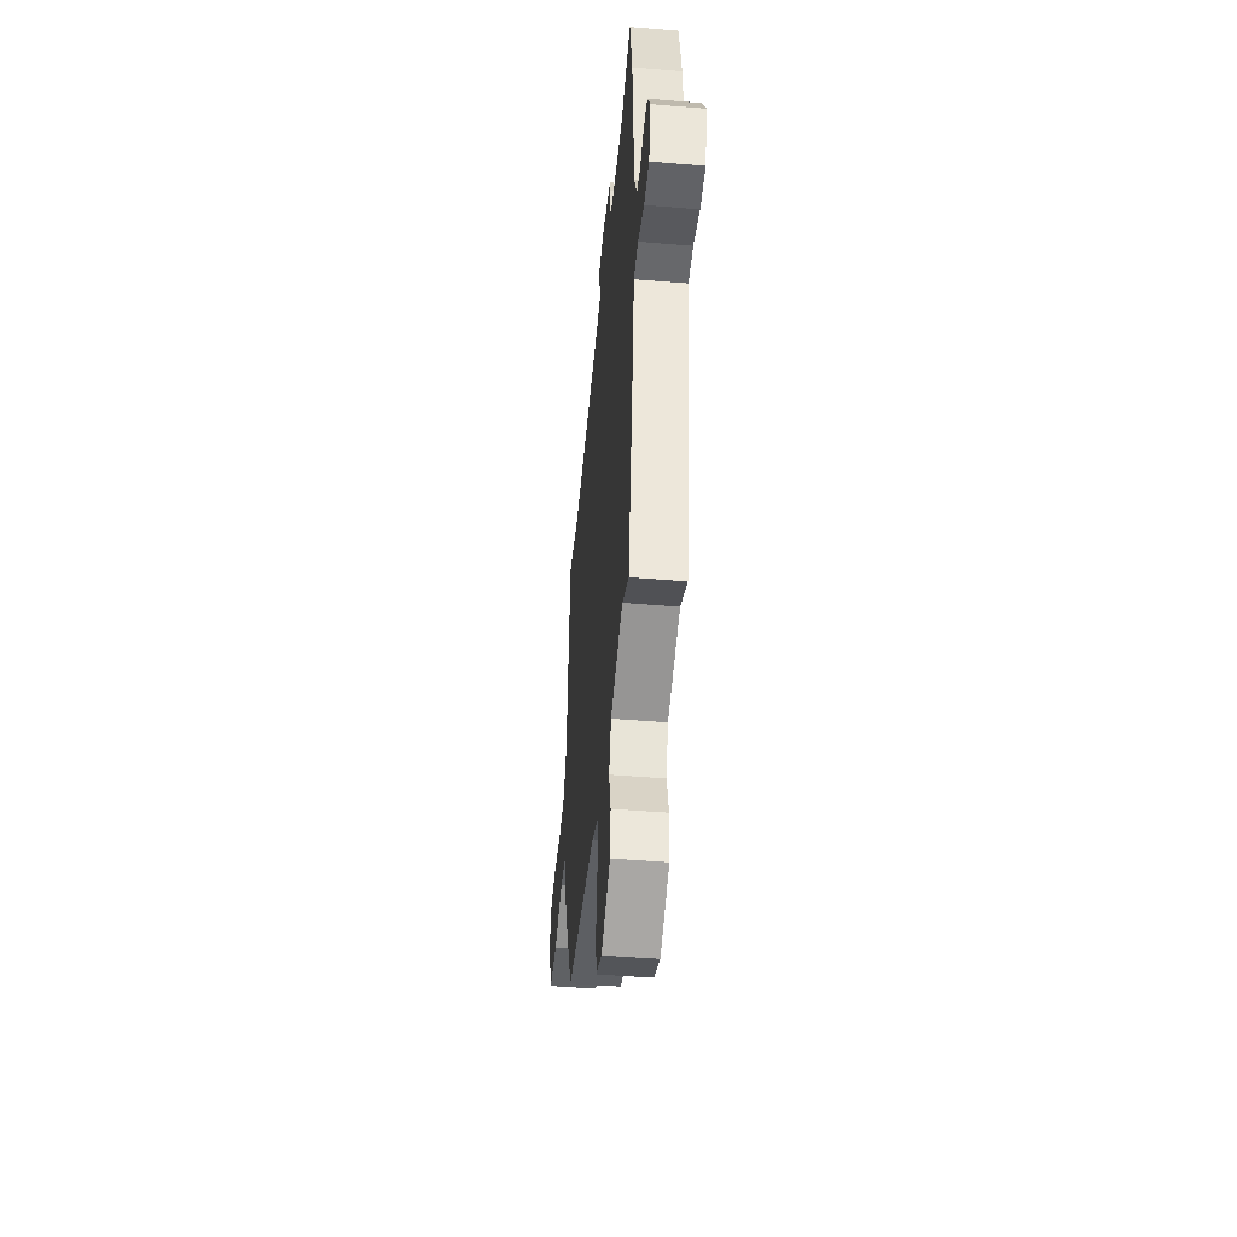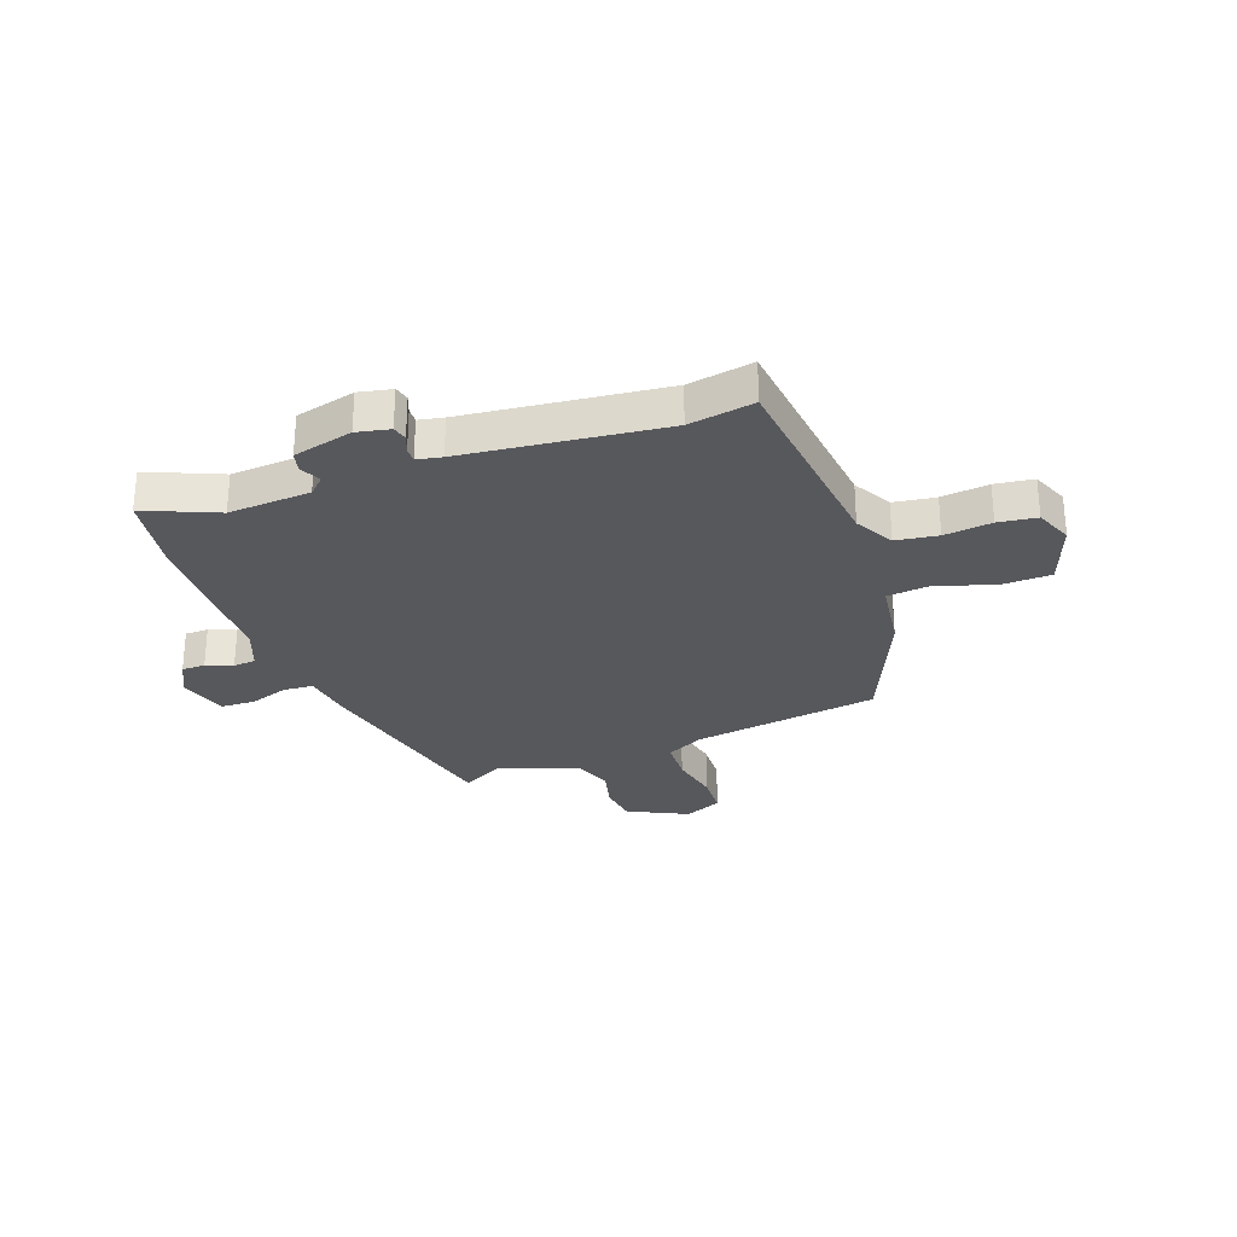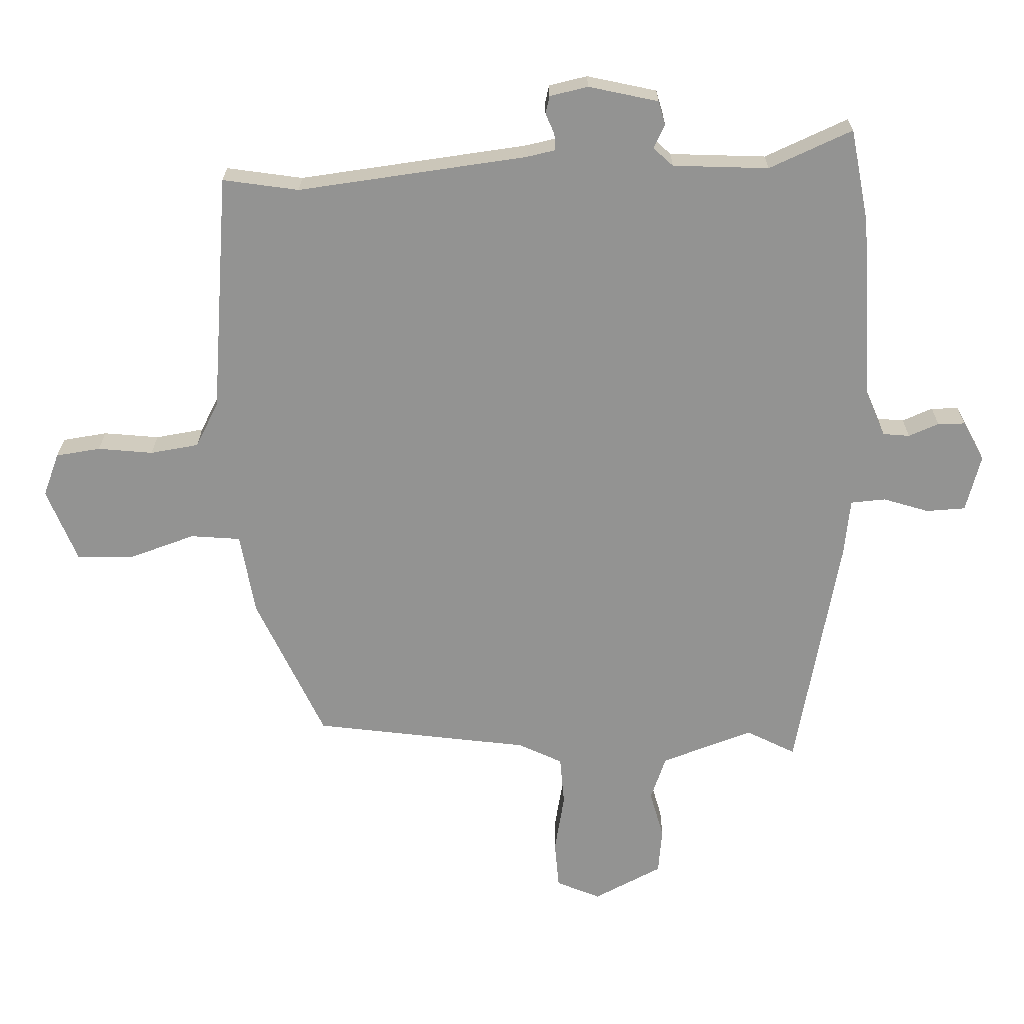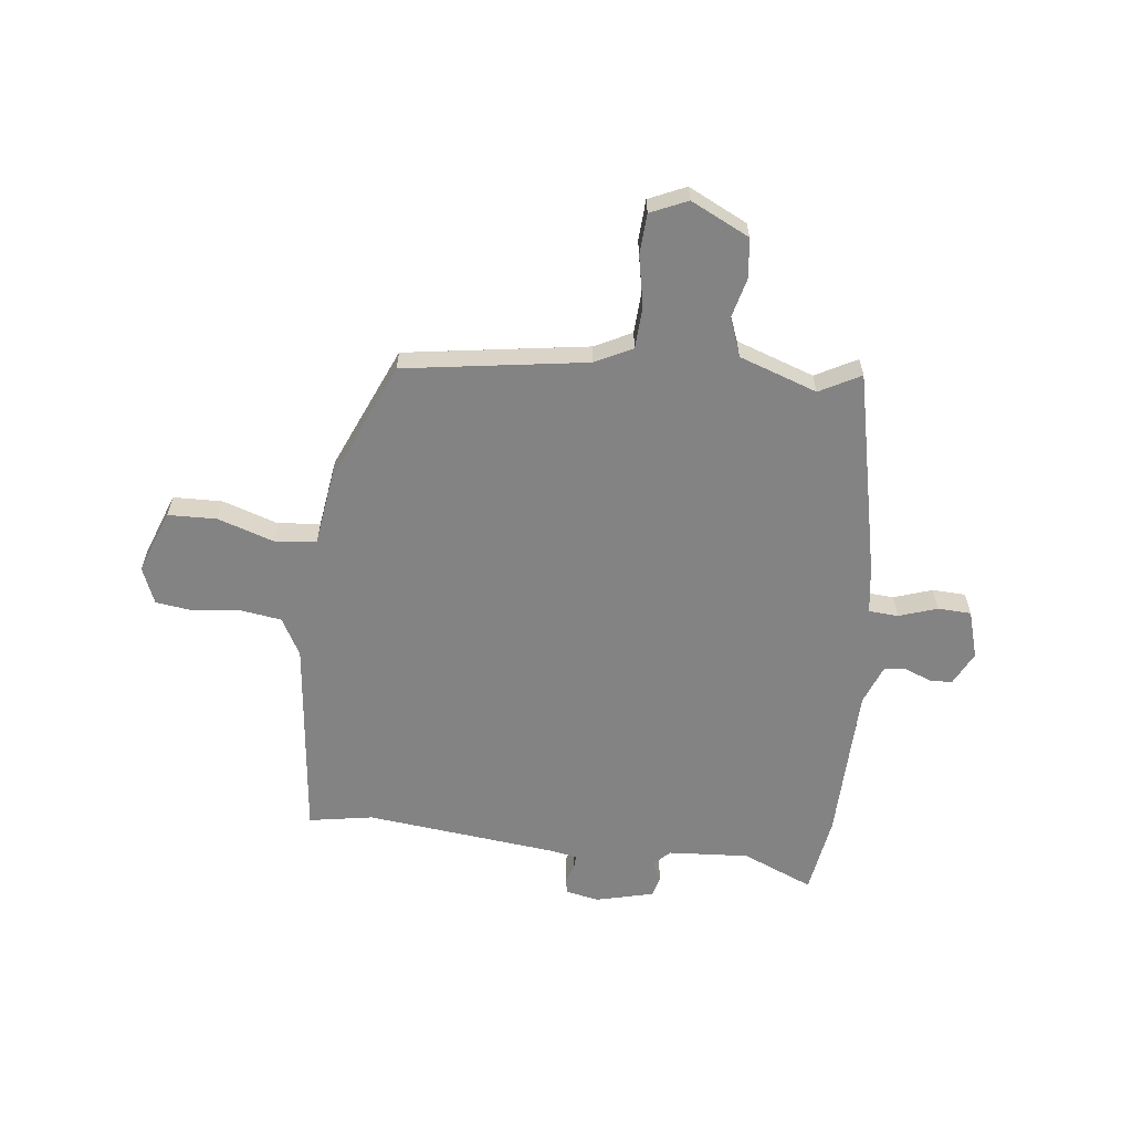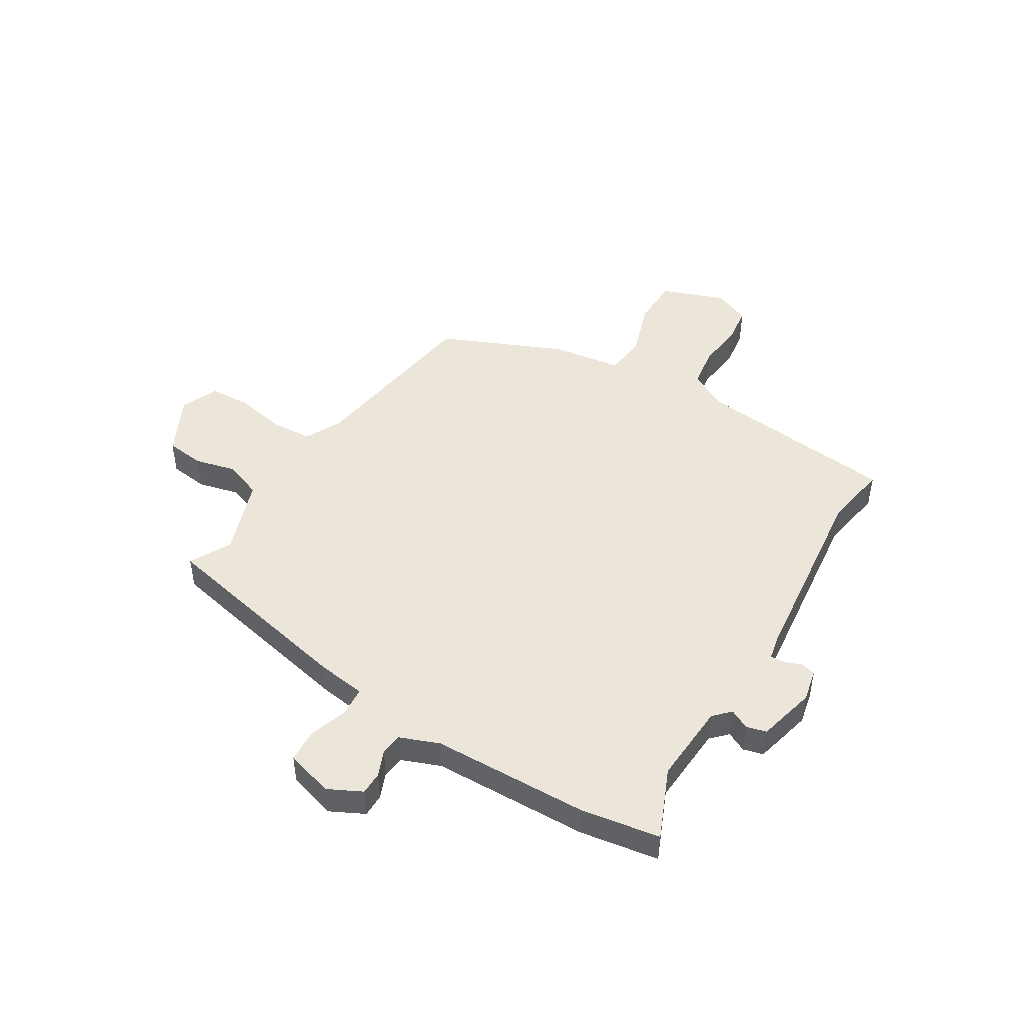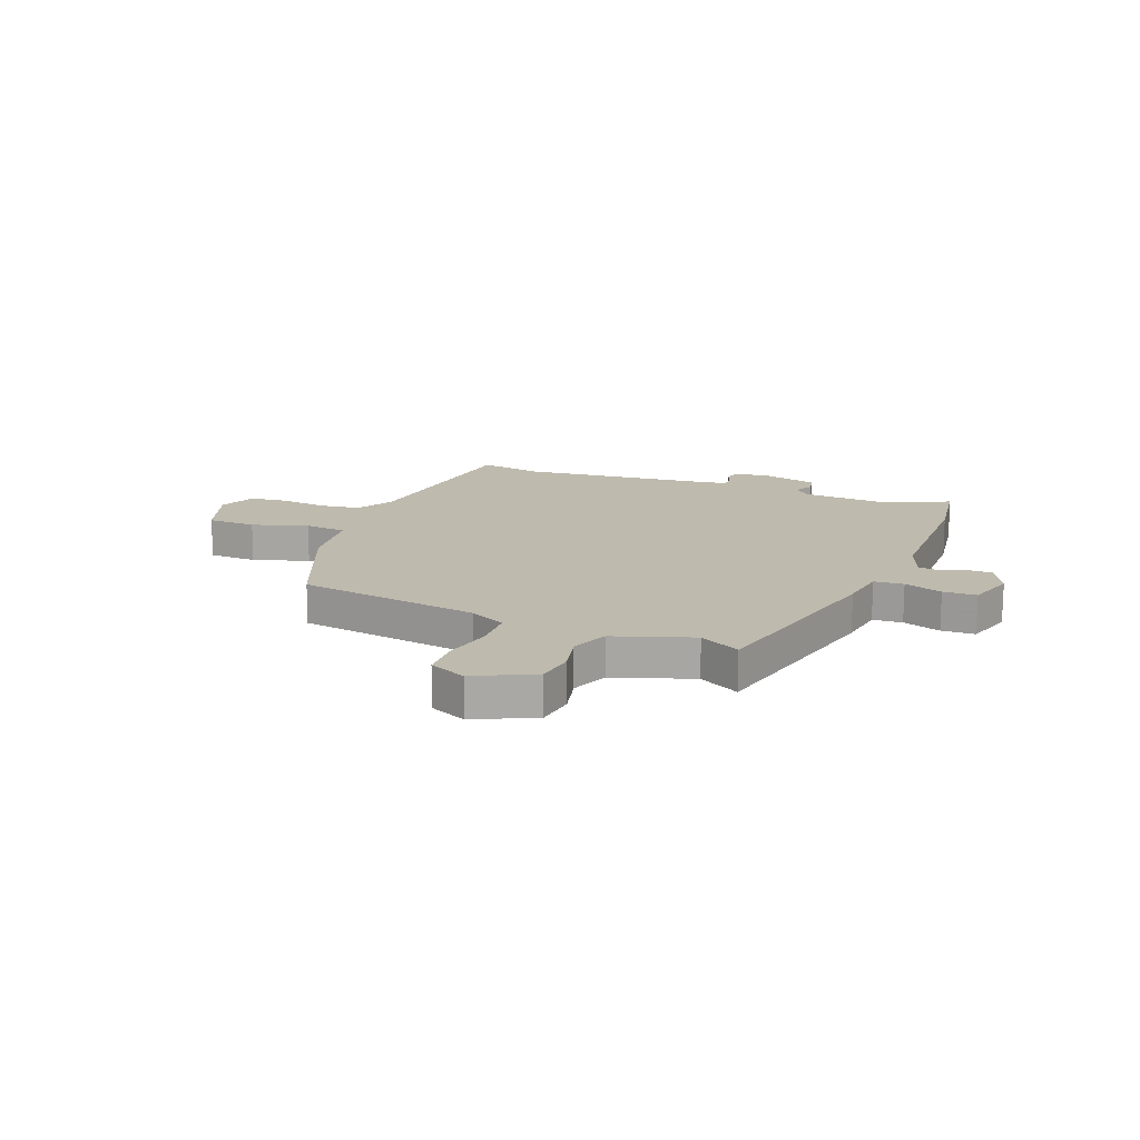
<metadata>
{"format":"obj","ext":"obj","renderer":"f3d","projection":"perspective","resolution":1024,"background":"white","views":[{"elev":-46.1,"azim":-95.5,"up":"+Z"},{"elev":-28.4,"azim":22.3,"up":"+Y"},{"elev":23.4,"azim":-179.8,"up":"+Z"},{"elev":-61.1,"azim":175.6,"up":"+Y"},{"elev":47.1,"azim":-56.5,"up":"+Y"},{"elev":15.4,"azim":-155.8,"up":"+Y"}]}
</metadata>
<code>
v 0.388 0.07 0.485
v 0.508 0.07 0.501
v 0.535 0.07 0.122
v 0.571 0.07 0.05
v 0.647 0.07 0.036
v 0.734 0.07 0.043
v 0.804 0.07 0.031
v 0.829 0.07 -0.038
v 0.781 0.07 -0.154
v 0.69 0.07 -0.153
v 0.588 0.07 -0.115
v 0.509 0.07 -0.12
v 0.486 0.07 -0.249
v 0.378 0.07 -0.475
v 0.036 0.07 -0.513
v -0.034 0.07 -0.545
v -0.041 0.07 -0.623
v -0.026 0.07 -0.717
v -0.033 0.07 -0.793
v -0.103 0.07 -0.821
v -0.21 0.07 -0.763
v -0.216 0.07 -0.69
v -0.194 0.07 -0.614
v -0.218 0.07 -0.543
v -0.361 0.07 -0.487
v -0.439 0.07 -0.525
v -0.507 0.07 -0.142
v -0.516 0.07 -0.052
v -0.571 0.07 -0.046
v -0.643 0.07 -0.067
v -0.705 0.07 -0.062
v -0.728 0.07 0.028
v -0.694 0.07 0.09
v -0.651 0.07 0.089
v -0.604 0.07 0.068
v -0.562 0.07 0.071
v -0.531 0.07 0.143
v -0.513 0.07 0.435
v -0.484 0.07 0.582
v -0.354 0.07 0.521
v -0.203 0.07 0.525
v -0.172 0.07 0.553
v -0.189 0.07 0.591
v -0.178 0.07 0.628
v -0.068 0.07 0.651
v -0.008 0.07 0.636
v -0.002 0.07 0.608
v -0.016 0.07 0.576
v -0.018 0.07 0.55
v 0.027 0.07 0.539
v 0.388 0 0.485
v 0.508 0 0.501
v 0.535 0 0.122
v 0.571 0 0.05
v 0.647 0 0.036
v 0.734 0 0.043
v 0.804 0 0.031
v 0.829 0 -0.038
v 0.781 0 -0.154
v 0.69 0 -0.153
v 0.588 0 -0.115
v 0.509 0 -0.12
v 0.486 0 -0.249
v 0.378 0 -0.475
v 0.036 0 -0.513
v -0.034 0 -0.545
v -0.041 0 -0.623
v -0.026 0 -0.717
v -0.033 0 -0.793
v -0.103 0 -0.821
v -0.21 0 -0.763
v -0.216 0 -0.69
v -0.194 0 -0.614
v -0.218 0 -0.543
v -0.361 0 -0.487
v -0.439 0 -0.525
v -0.507 0 -0.142
v -0.516 0 -0.052
v -0.571 0 -0.046
v -0.643 0 -0.067
v -0.705 0 -0.062
v -0.728 0 0.028
v -0.694 0 0.09
v -0.651 0 0.089
v -0.604 0 0.068
v -0.562 0 0.071
v -0.531 0 0.143
v -0.513 0 0.435
v -0.484 0 0.582
v -0.354 0 0.521
v -0.203 0 0.525
v -0.172 0 0.553
v -0.189 0 0.591
v -0.178 0 0.628
v -0.068 0 0.651
v -0.008 0 0.636
v -0.002 0 0.608
v -0.016 0 0.576
v -0.018 0 0.55
v 0.027 0 0.539
f 46 47 48
f 45 46 48
f 44 45 48
f 43 44 48
f 42 43 48
f 41 42 48 49
f 37 38 39 40
f 36 37 40 41
f 33 34 35
f 32 33 35
f 31 32 35
f 30 31 35
f 29 30 35
f 28 29 35 36
f 25 26 27 28
f 24 25 28
f 41 49 50
f 36 41 50
f 28 36 50
f 24 28 50
f 21 22 23
f 20 21 23
f 19 20 23
f 18 19 23
f 17 18 23
f 12 13 14 15
f 12 15 16
f 9 10 11
f 8 9 11
f 7 8 11
f 6 7 11
f 5 6 11
f 4 5 11 12
f 3 4 12 16
f 1 2 3 16
f 23 24 50
f 17 23 50
f 16 17 50
f 1 16 50
f 98 97 96
f 98 96 95
f 98 95 94
f 98 94 93
f 98 93 92
f 99 98 92 91
f 90 89 88 87
f 91 90 87 86
f 85 84 83
f 85 83 82
f 85 82 81
f 85 81 80
f 85 80 79
f 86 85 79 78
f 78 77 76 75
f 78 75 74
f 100 99 91
f 100 91 86
f 100 86 78
f 100 78 74
f 73 72 71
f 73 71 70
f 73 70 69
f 73 69 68
f 73 68 67
f 65 64 63 62
f 66 65 62
f 61 60 59
f 61 59 58
f 61 58 57
f 61 57 56
f 61 56 55
f 62 61 55 54
f 66 62 54 53
f 66 53 52 51
f 100 74 73
f 100 73 67
f 100 67 66
f 100 66 51
f 1 51 52 2
f 2 52 53 3
f 3 53 54 4
f 4 54 55 5
f 5 55 56 6
f 6 56 57 7
f 7 57 58 8
f 8 58 59 9
f 9 59 60 10
f 10 60 61 11
f 11 61 62 12
f 12 62 63 13
f 13 63 64 14
f 14 64 65 15
f 15 65 66 16
f 16 66 67 17
f 17 67 68 18
f 18 68 69 19
f 19 69 70 20
f 20 70 71 21
f 21 71 72 22
f 22 72 73 23
f 23 73 74 24
f 24 74 75 25
f 25 75 76 26
f 26 76 77 27
f 27 77 78 28
f 28 78 79 29
f 29 79 80 30
f 30 80 81 31
f 31 81 82 32
f 32 82 83 33
f 33 83 84 34
f 34 84 85 35
f 35 85 86 36
f 36 86 87 37
f 37 87 88 38
f 38 88 89 39
f 39 89 90 40
f 40 90 91 41
f 41 91 92 42
f 42 92 93 43
f 43 93 94 44
f 44 94 95 45
f 45 95 96 46
f 46 96 97 47
f 47 97 98 48
f 48 98 99 49
f 49 99 100 50
f 50 100 51 1

</code>
